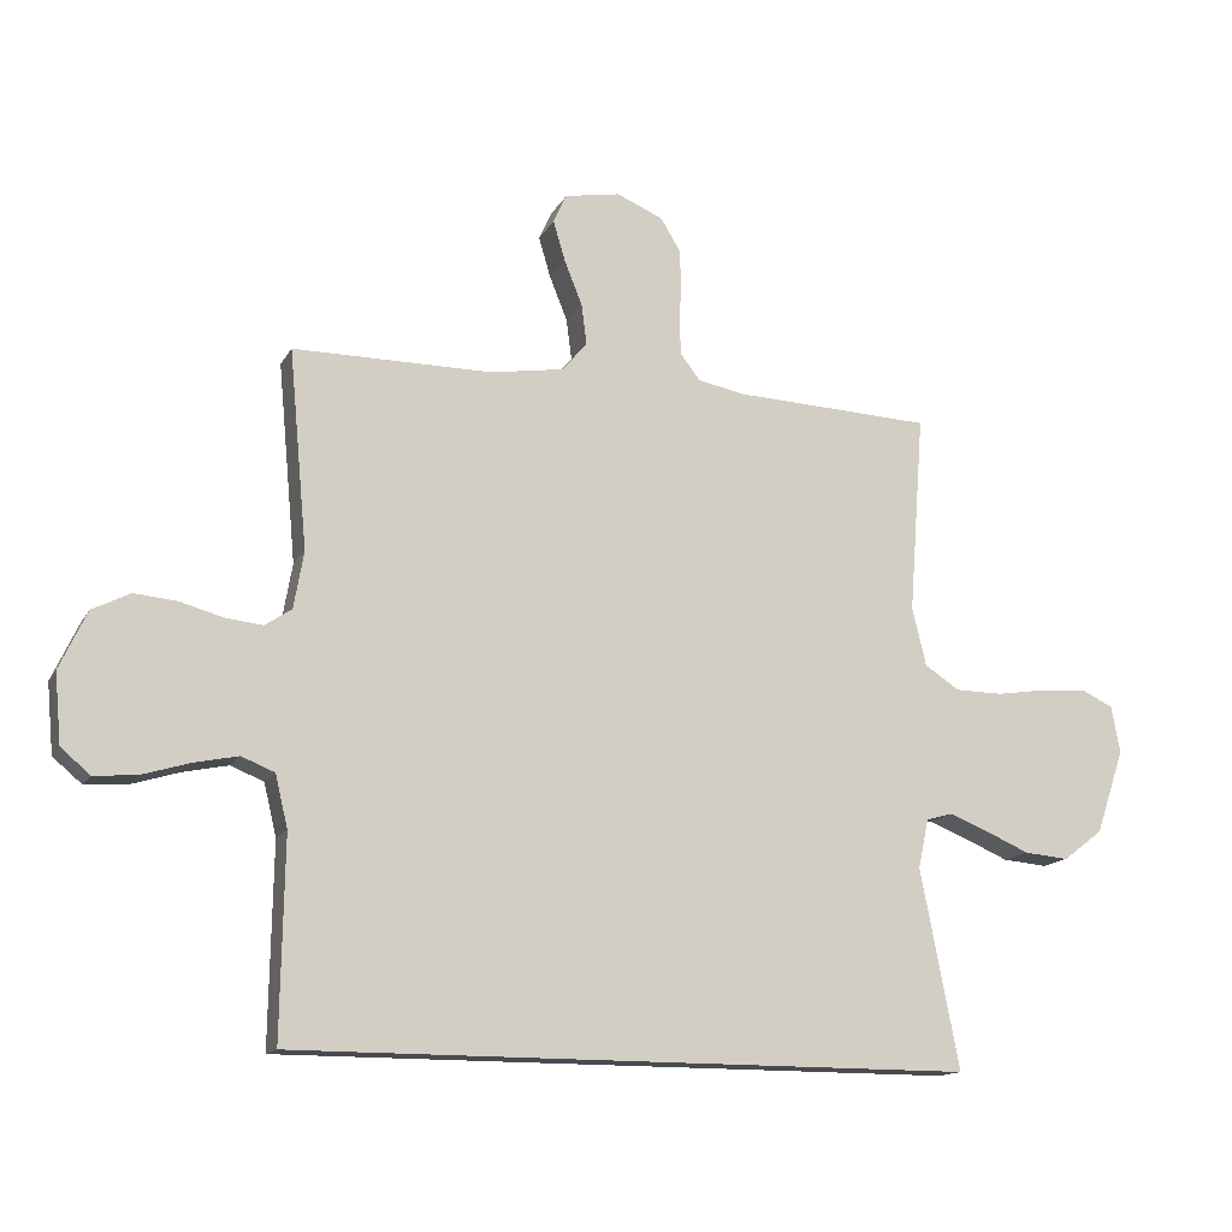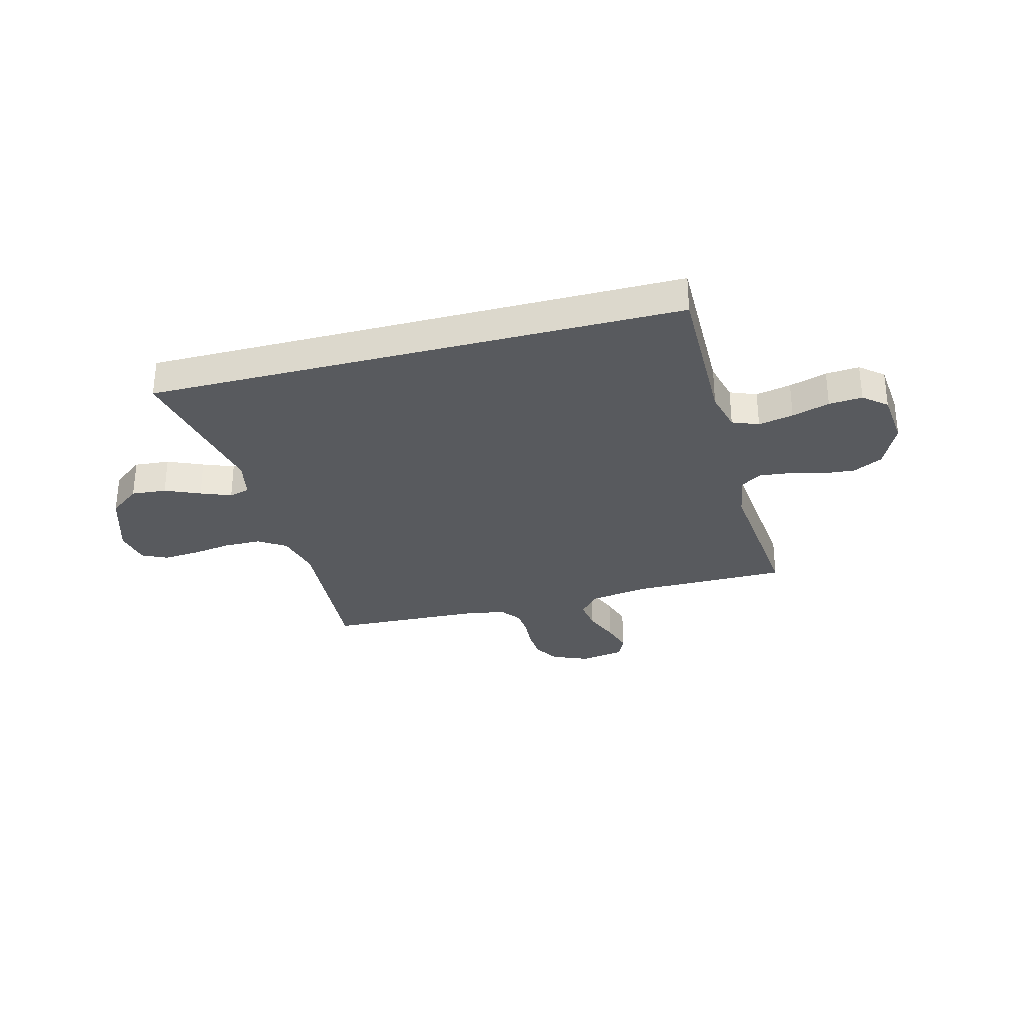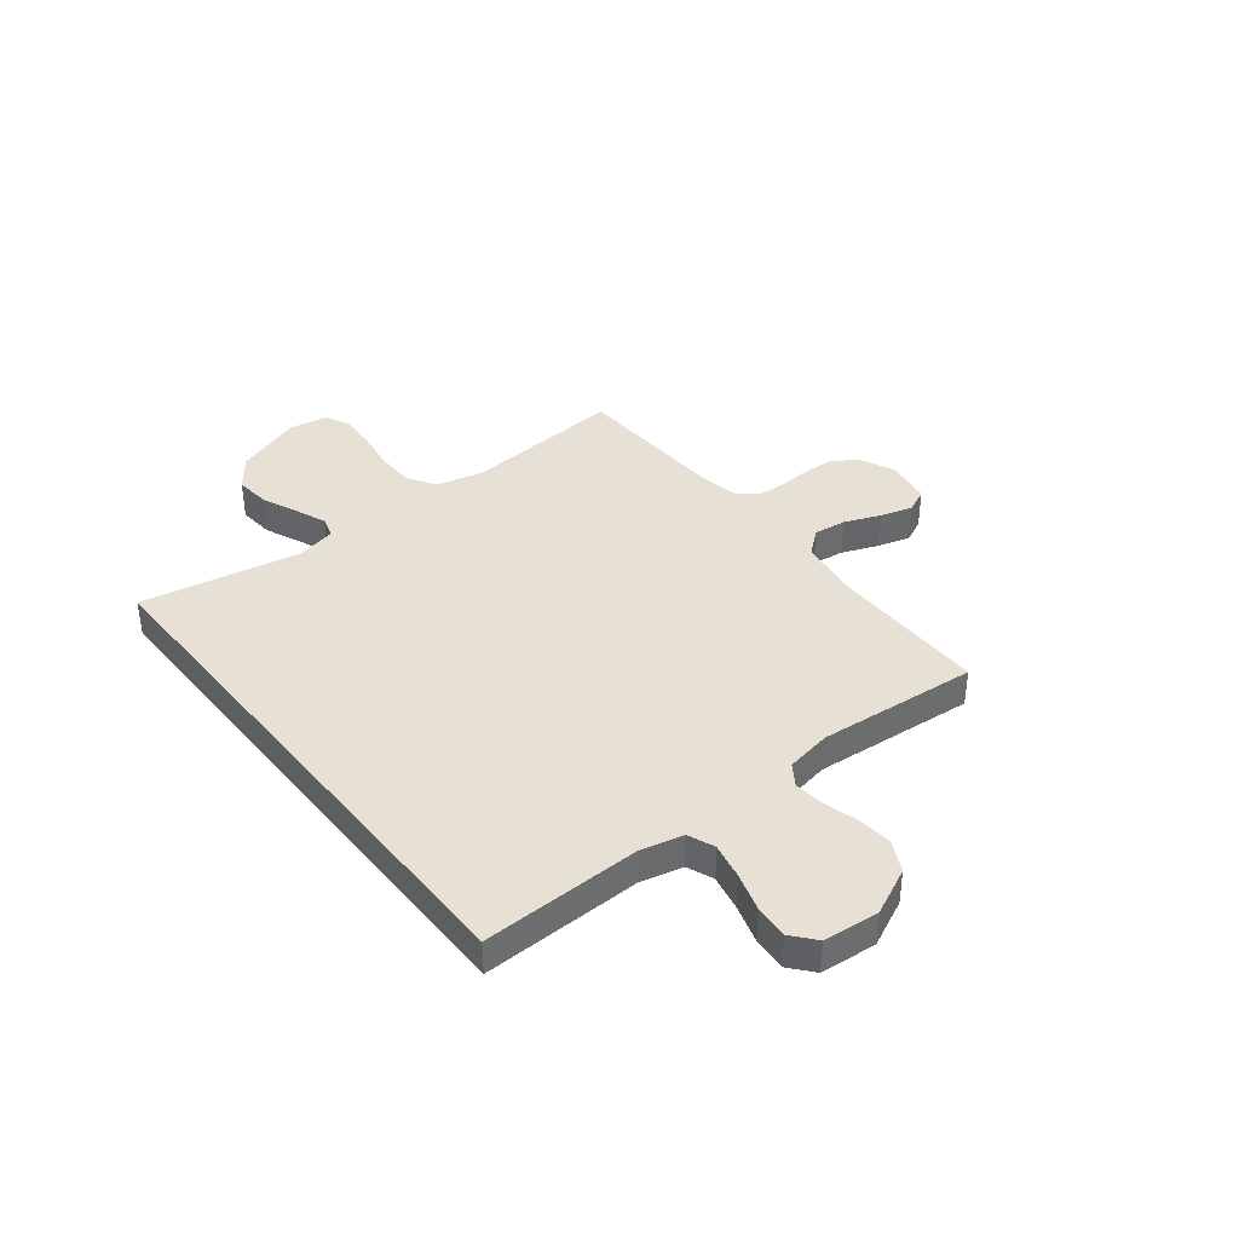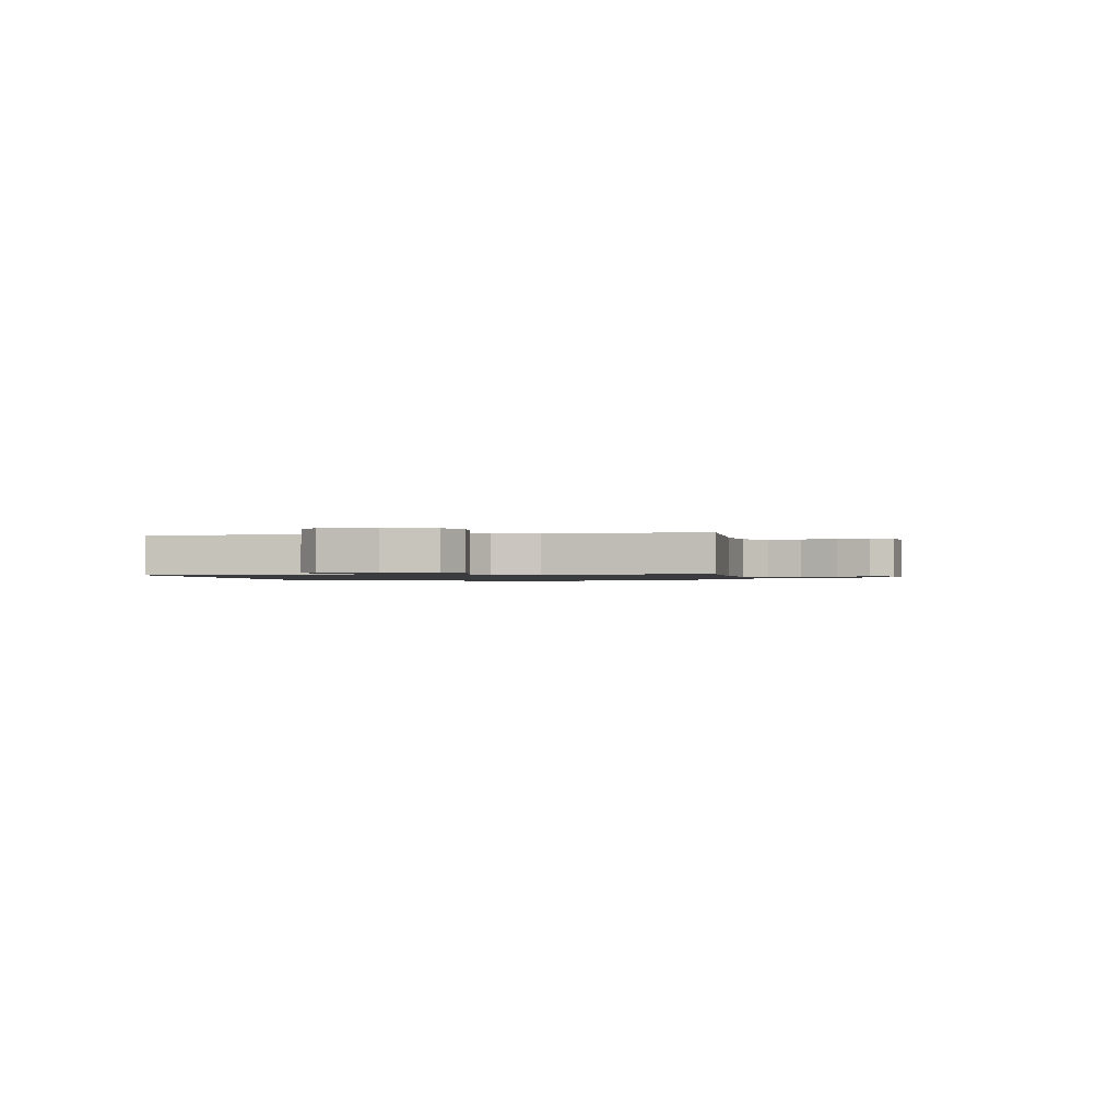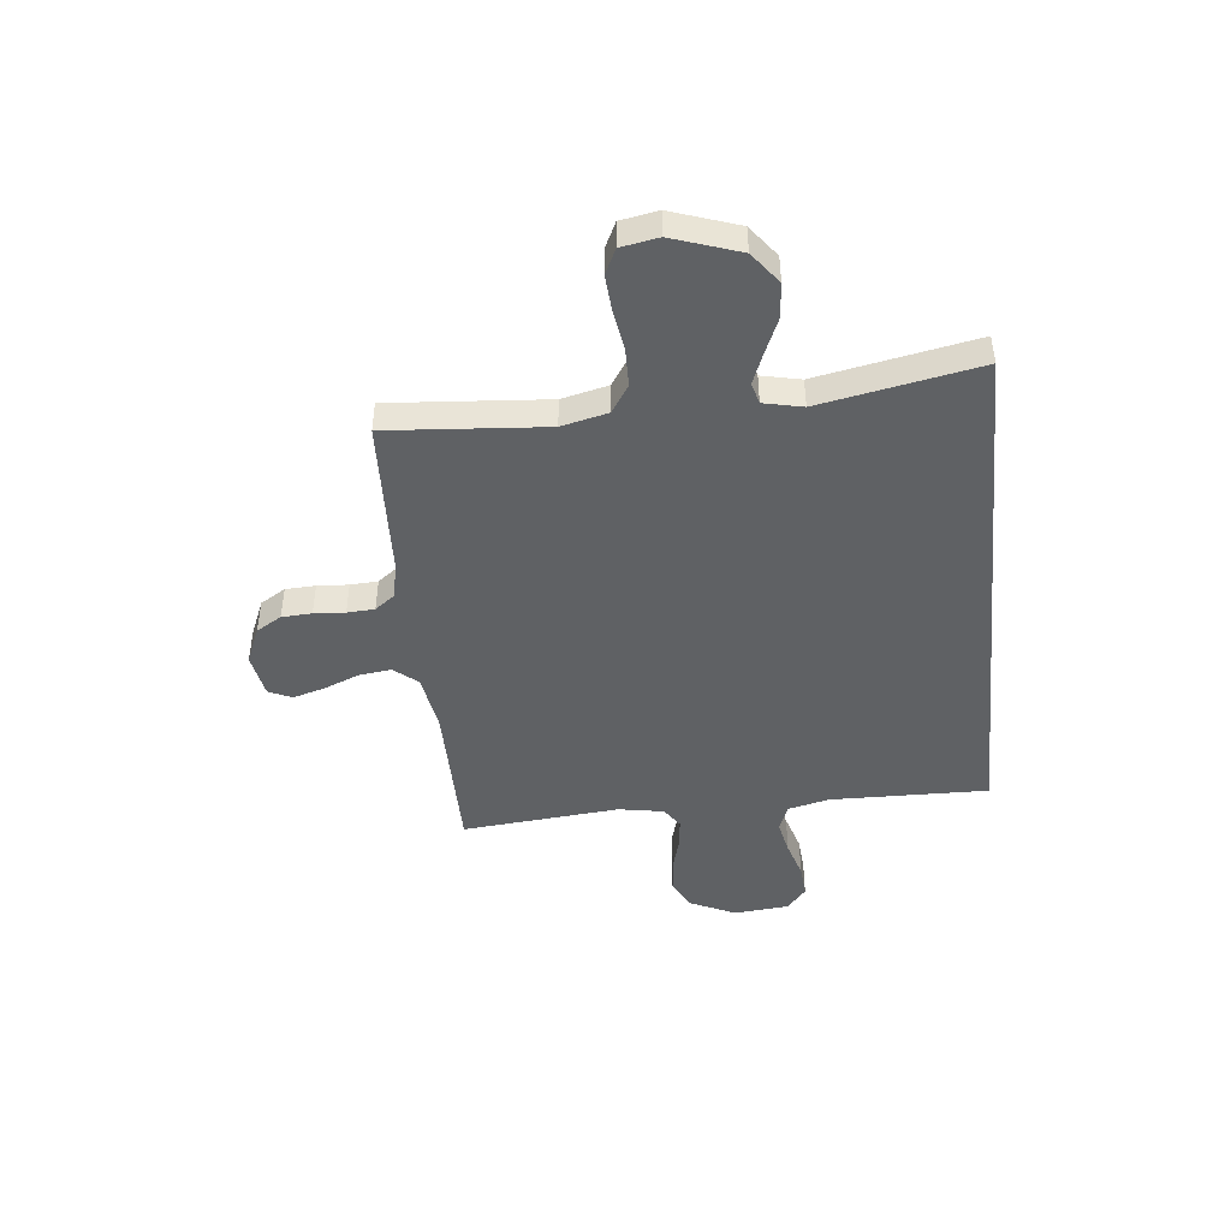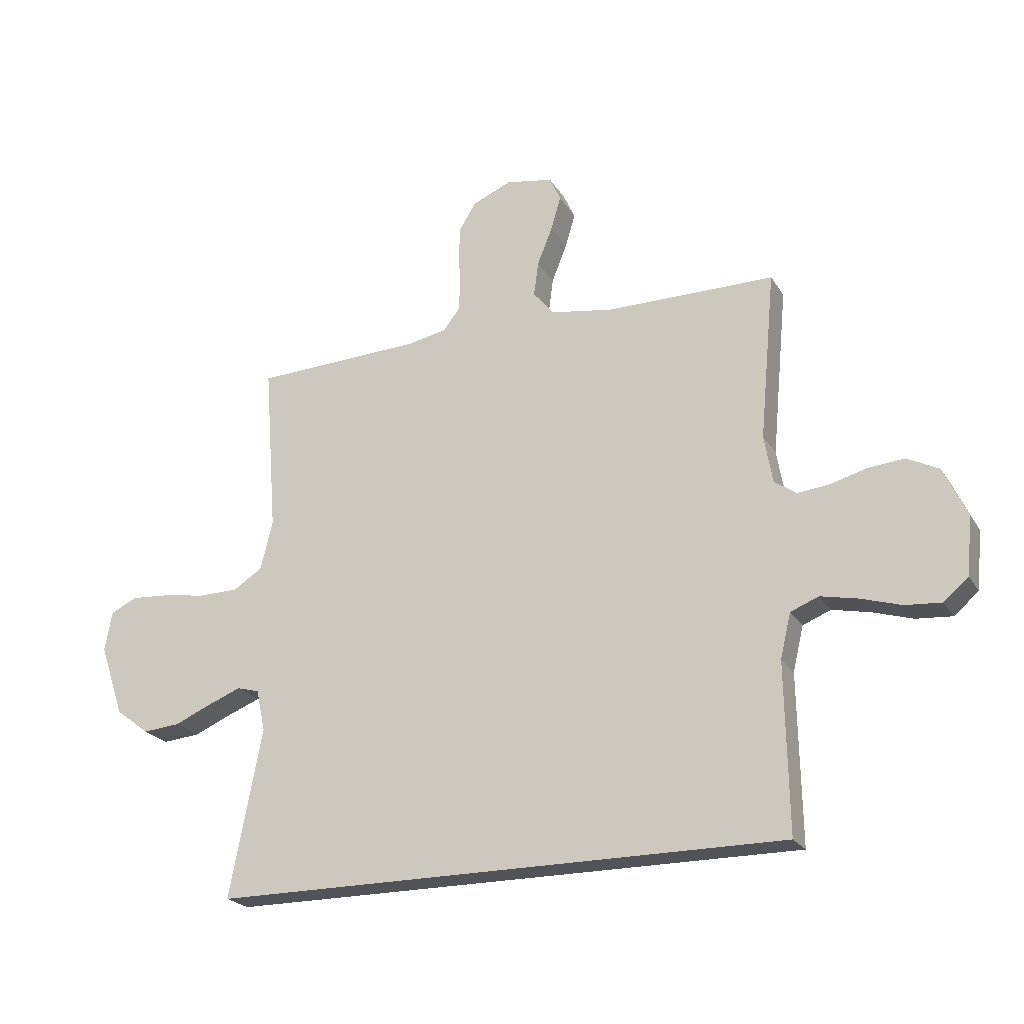
<metadata>
{"format":"obj","ext":"obj","renderer":"f3d","projection":"perspective","resolution":1024,"background":"white","views":[{"elev":-14.4,"azim":-19.8,"up":"+Z"},{"elev":-30.6,"azim":-165.1,"up":"+Y"},{"elev":39.0,"azim":-128.5,"up":"+Y"},{"elev":-1.1,"azim":-81.0,"up":"+Y"},{"elev":-45.4,"azim":95.9,"up":"+Y"},{"elev":-22.6,"azim":-156.3,"up":"+Z"}]}
</metadata>
<code>
v -0.5 0.07 0.5
v -0.2 0.07 0.5
v -0.088 0.07 0.518
v -0.051 0.07 0.563
v -0.059 0.07 0.624
v -0.086 0.07 0.691
v -0.104 0.07 0.752
v -0.084 0.07 0.796
v 0 0.07 0.811
v 0.07 0.07 0.781
v 0.099 0.07 0.733
v 0.102 0.07 0.676
v 0.098 0.07 0.617
v 0.101 0.07 0.565
v 0.13 0.07 0.527
v 0.2 0.07 0.513
v 0.5 0.07 0.5
v 0.477 0.07 0.2
v 0.498 0.07 0.112
v 0.55 0.07 0.078
v 0.622 0.07 0.077
v 0.699 0.07 0.089
v 0.767 0.07 0.094
v 0.815 0.07 0.071
v 0.828 0.07 0
v 0.785 0.07 -0.127
v 0.725 0.07 -0.173
v 0.658 0.07 -0.167
v 0.591 0.07 -0.138
v 0.533 0.07 -0.115
v 0.493 0.07 -0.126
v 0.477 0.07 -0.2
v 0.535 0.07 -0.5
v -0.49 0.07 -0.5
v -0.485 0.07 -0.2
v -0.504 0.07 -0.121
v -0.554 0.07 -0.101
v -0.621 0.07 -0.115
v -0.693 0.07 -0.137
v -0.757 0.07 -0.142
v -0.801 0.07 -0.105
v -0.811 0.07 0
v -0.77 0.07 0.088
v -0.713 0.07 0.117
v -0.648 0.07 0.111
v -0.583 0.07 0.093
v -0.527 0.07 0.087
v -0.487 0.07 0.114
v -0.472 0.07 0.2
v -0.5 0 0.5
v -0.2 0 0.5
v -0.088 0 0.518
v -0.051 0 0.563
v -0.059 0 0.624
v -0.086 0 0.691
v -0.104 0 0.752
v -0.084 0 0.796
v 0 0 0.811
v 0.07 0 0.781
v 0.099 0 0.733
v 0.102 0 0.676
v 0.098 0 0.617
v 0.101 0 0.565
v 0.13 0 0.527
v 0.2 0 0.513
v 0.5 0 0.5
v 0.477 0 0.2
v 0.498 0 0.112
v 0.55 0 0.078
v 0.622 0 0.077
v 0.699 0 0.089
v 0.767 0 0.094
v 0.815 0 0.071
v 0.828 0 0
v 0.785 0 -0.127
v 0.725 0 -0.173
v 0.658 0 -0.167
v 0.591 0 -0.138
v 0.533 0 -0.115
v 0.493 0 -0.126
v 0.477 0 -0.2
v 0.535 0 -0.5
v -0.49 0 -0.5
v -0.485 0 -0.2
v -0.504 0 -0.121
v -0.554 0 -0.101
v -0.621 0 -0.115
v -0.693 0 -0.137
v -0.757 0 -0.142
v -0.801 0 -0.105
v -0.811 0 0
v -0.77 0 0.088
v -0.713 0 0.117
v -0.648 0 0.111
v -0.583 0 0.093
v -0.527 0 0.087
v -0.487 0 0.114
v -0.472 0 0.2
f 43 44 45 46
f 43 46 47
f 42 43 47
f 41 42 47
f 38 39 40 41
f 37 38 41 47
f 36 37 47 48
f 32 33 34 35
f 31 32 35 36
f 30 31 36 48
f 26 27 28 29
f 26 29 30
f 21 22 23 24
f 20 21 24 25
f 16 17 18
f 15 16 18 19
f 10 11 12 13
f 10 13 14
f 9 10 14
f 8 9 14
f 5 6 7 8
f 5 8 14 15
f 49 1 2
f 49 2 3
f 48 49 3
f 30 48 3
f 20 25 26 30
f 19 20 30
f 19 30 3 4
f 4 5 15 19
f 95 94 93 92
f 96 95 92
f 96 92 91
f 96 91 90
f 90 89 88 87
f 96 90 87 86
f 97 96 86 85
f 84 83 82 81
f 85 84 81 80
f 97 85 80 79
f 78 77 76 75
f 79 78 75
f 73 72 71 70
f 74 73 70 69
f 67 66 65
f 68 67 65 64
f 62 61 60 59
f 63 62 59
f 63 59 58
f 63 58 57
f 57 56 55 54
f 64 63 57 54
f 51 50 98
f 52 51 98
f 52 98 97
f 52 97 79
f 79 75 74 69
f 79 69 68
f 53 52 79 68
f 68 64 54 53
f 1 50 51 2
f 2 51 52 3
f 3 52 53 4
f 4 53 54 5
f 5 54 55 6
f 6 55 56 7
f 7 56 57 8
f 8 57 58 9
f 9 58 59 10
f 10 59 60 11
f 11 60 61 12
f 12 61 62 13
f 13 62 63 14
f 14 63 64 15
f 15 64 65 16
f 16 65 66 17
f 17 66 67 18
f 18 67 68 19
f 19 68 69 20
f 20 69 70 21
f 21 70 71 22
f 22 71 72 23
f 23 72 73 24
f 24 73 74 25
f 25 74 75 26
f 26 75 76 27
f 27 76 77 28
f 28 77 78 29
f 29 78 79 30
f 30 79 80 31
f 31 80 81 32
f 32 81 82 33
f 33 82 83 34
f 34 83 84 35
f 35 84 85 36
f 36 85 86 37
f 37 86 87 38
f 38 87 88 39
f 39 88 89 40
f 40 89 90 41
f 41 90 91 42
f 42 91 92 43
f 43 92 93 44
f 44 93 94 45
f 45 94 95 46
f 46 95 96 47
f 47 96 97 48
f 48 97 98 49
f 49 98 50 1

</code>
